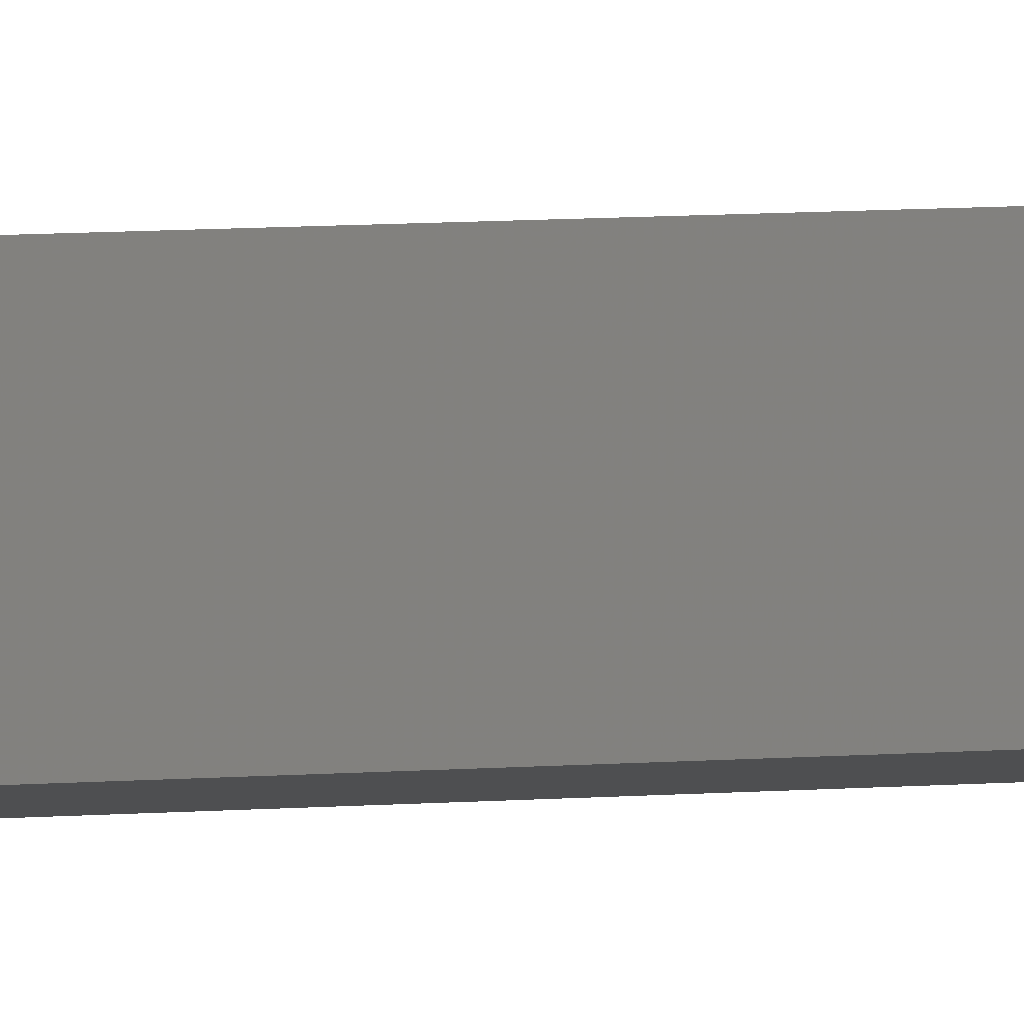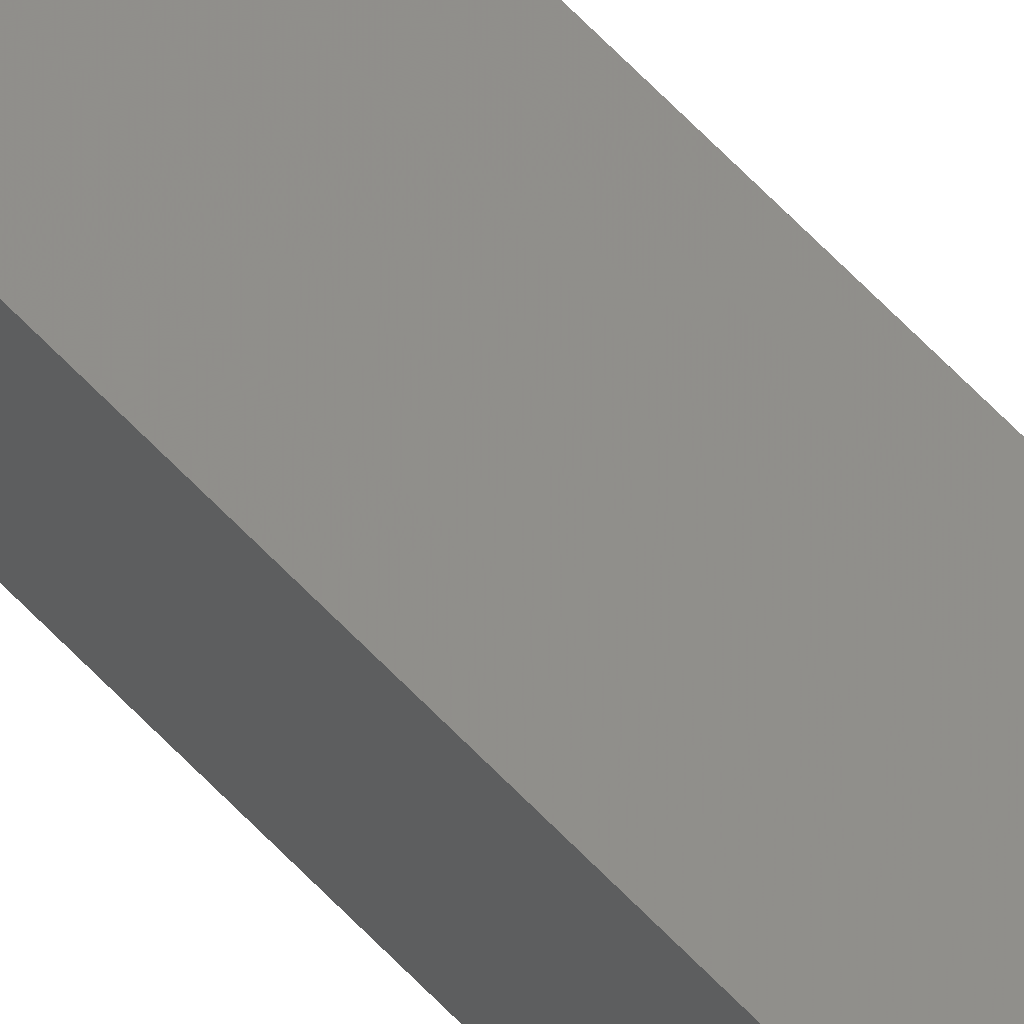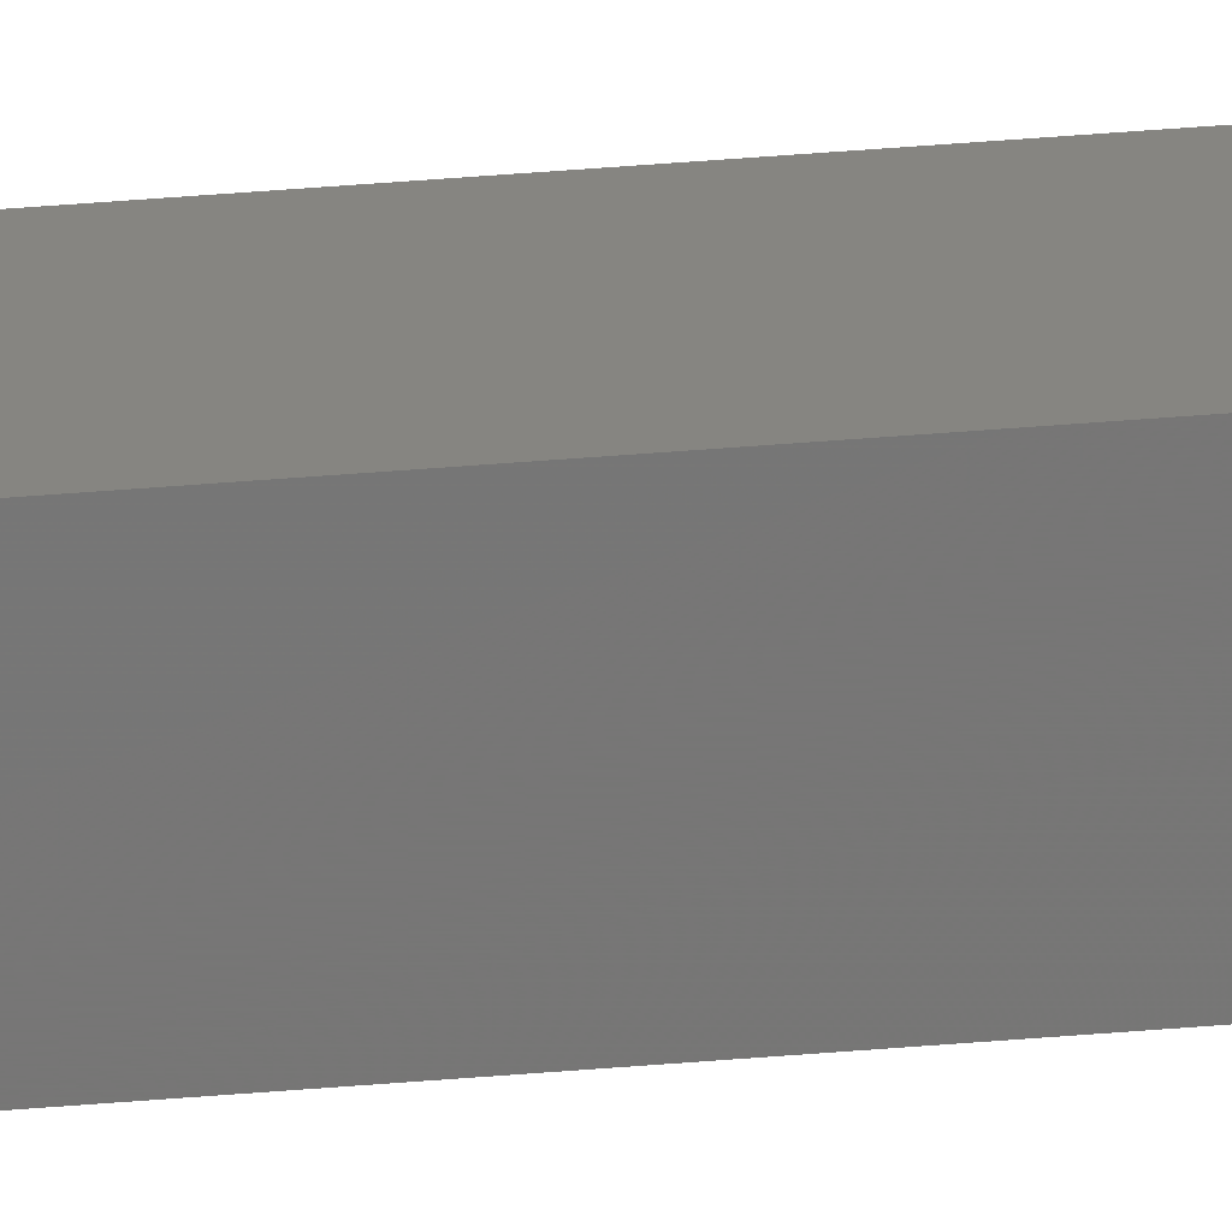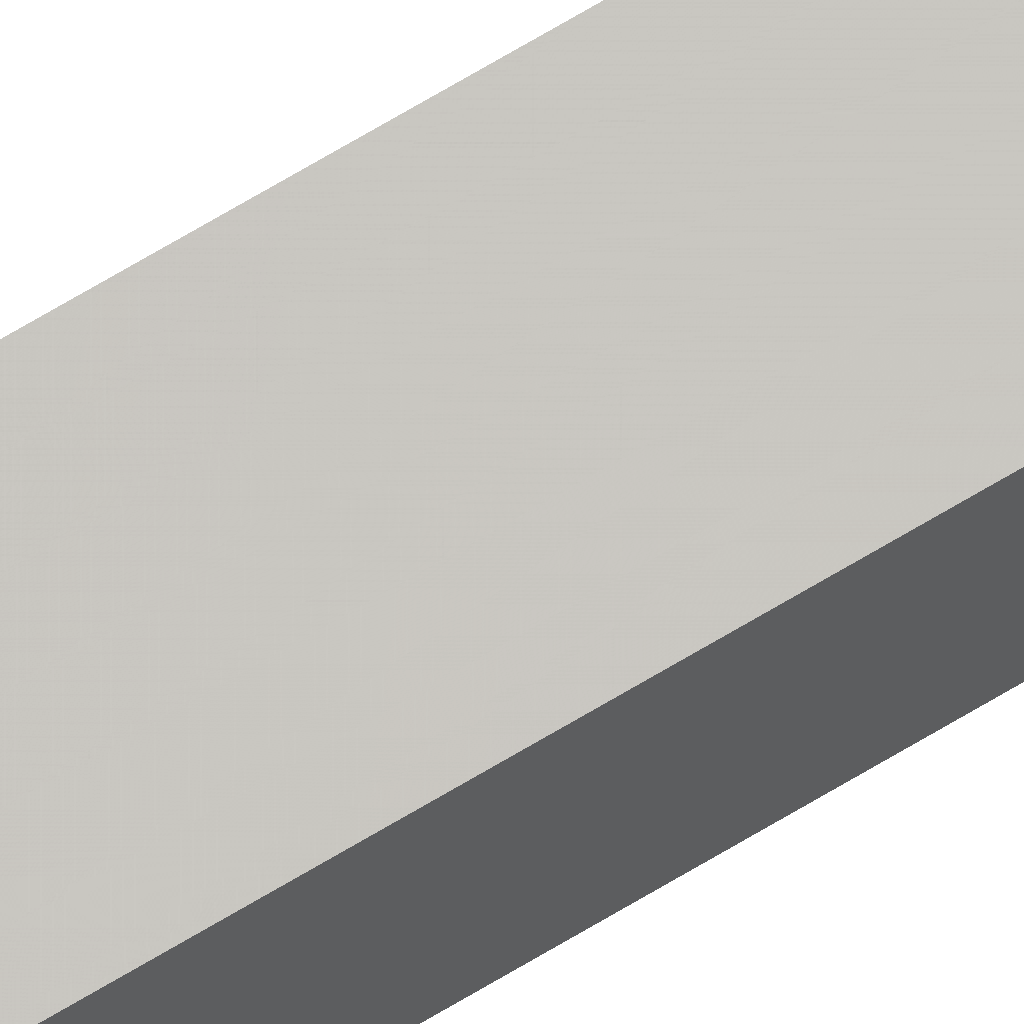
<metadata>
{"format":"stl","ext":"stl","renderer":"f3d","projection":"perspective","resolution":1024,"background":"white","views":[{"elev":2.0,"azim":-132.4,"up":"+Y"},{"elev":49.1,"azim":141.5,"up":"+Y"},{"elev":27.3,"azim":-98.6,"up":"+Y"},{"elev":59.5,"azim":56.8,"up":"+Y"}]}
</metadata>
<code>
# stl→obj: 16 verts, 28 faces
v -9.807 -3.828 129.5
v -9.787 -3.83 129.5
v -9.787 -3.83 133.1
v -9.807 -3.828 133.1
v -9.827 -3.826 129.5
v -9.827 -3.826 133.1
v -9.847 -3.824 133.1
v -9.847 -3.824 129.5
v -9.842 -3.774 129.5
v -9.842 -3.774 133.1
v -9.782 -3.781 133.1
v -9.802 -3.778 129.5
v -9.802 -3.778 133.1
v -9.782 -3.781 129.5
v -9.822 -3.776 129.5
v -9.822 -3.776 133.1
f 1 2 3
f 1 3 4
f 5 4 6
f 5 6 7
f 5 1 4
f 8 5 7
f 8 7 9
f 7 10 9
f 11 12 13
f 14 12 11
f 13 15 16
f 16 15 10
f 12 15 13
f 15 9 10
f 14 11 2
f 11 3 2
f 7 16 10
f 6 16 7
f 4 13 16
f 4 16 6
f 3 11 13
f 3 13 4
f 15 8 9
f 15 5 8
f 12 1 15
f 15 1 5
f 14 2 12
f 12 2 1

</code>
